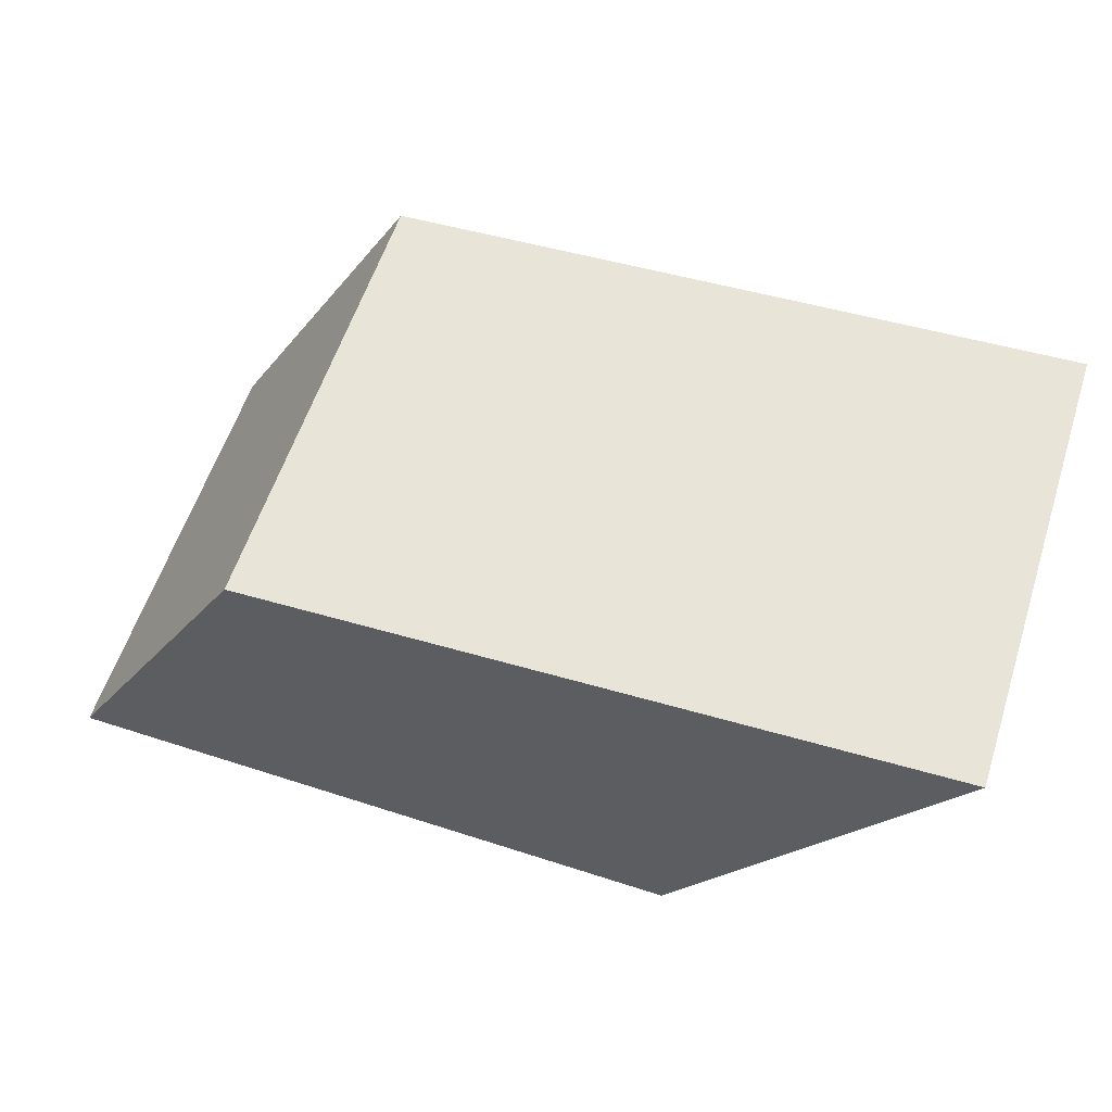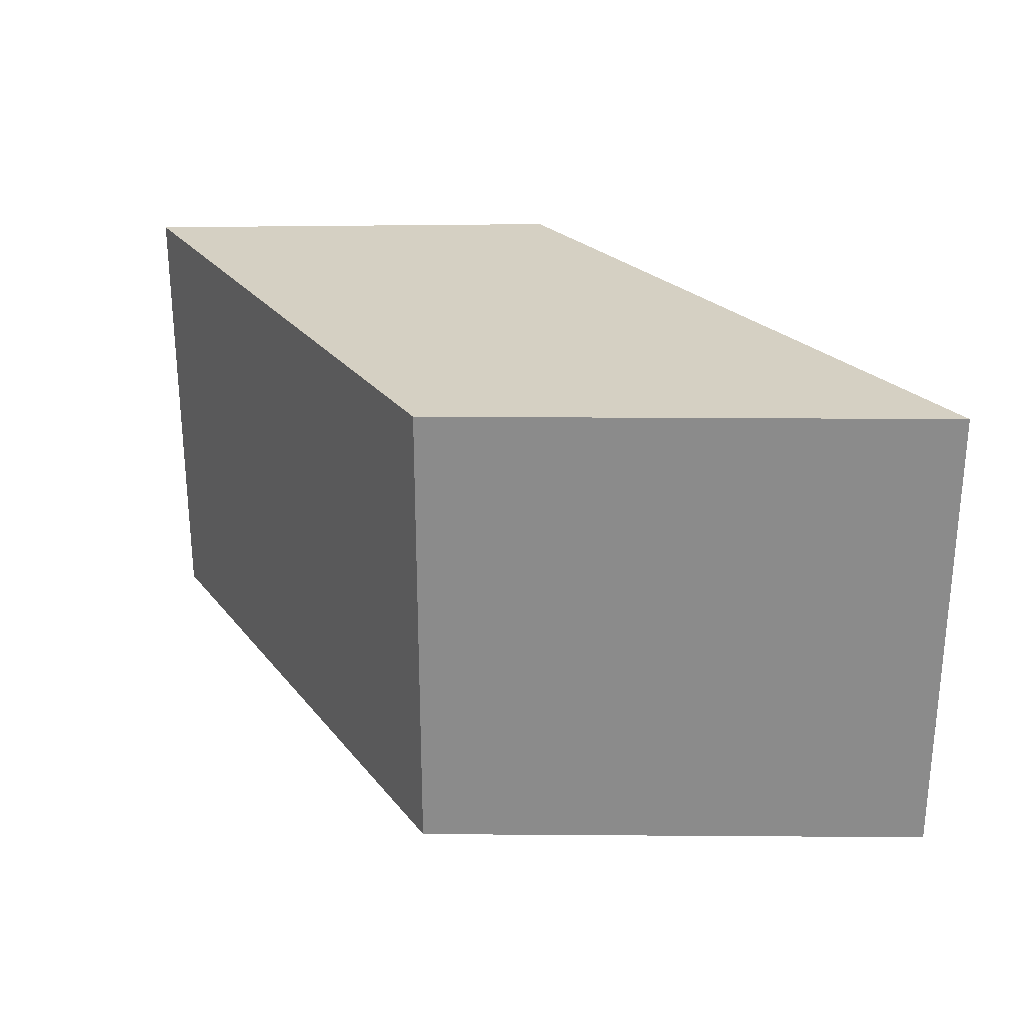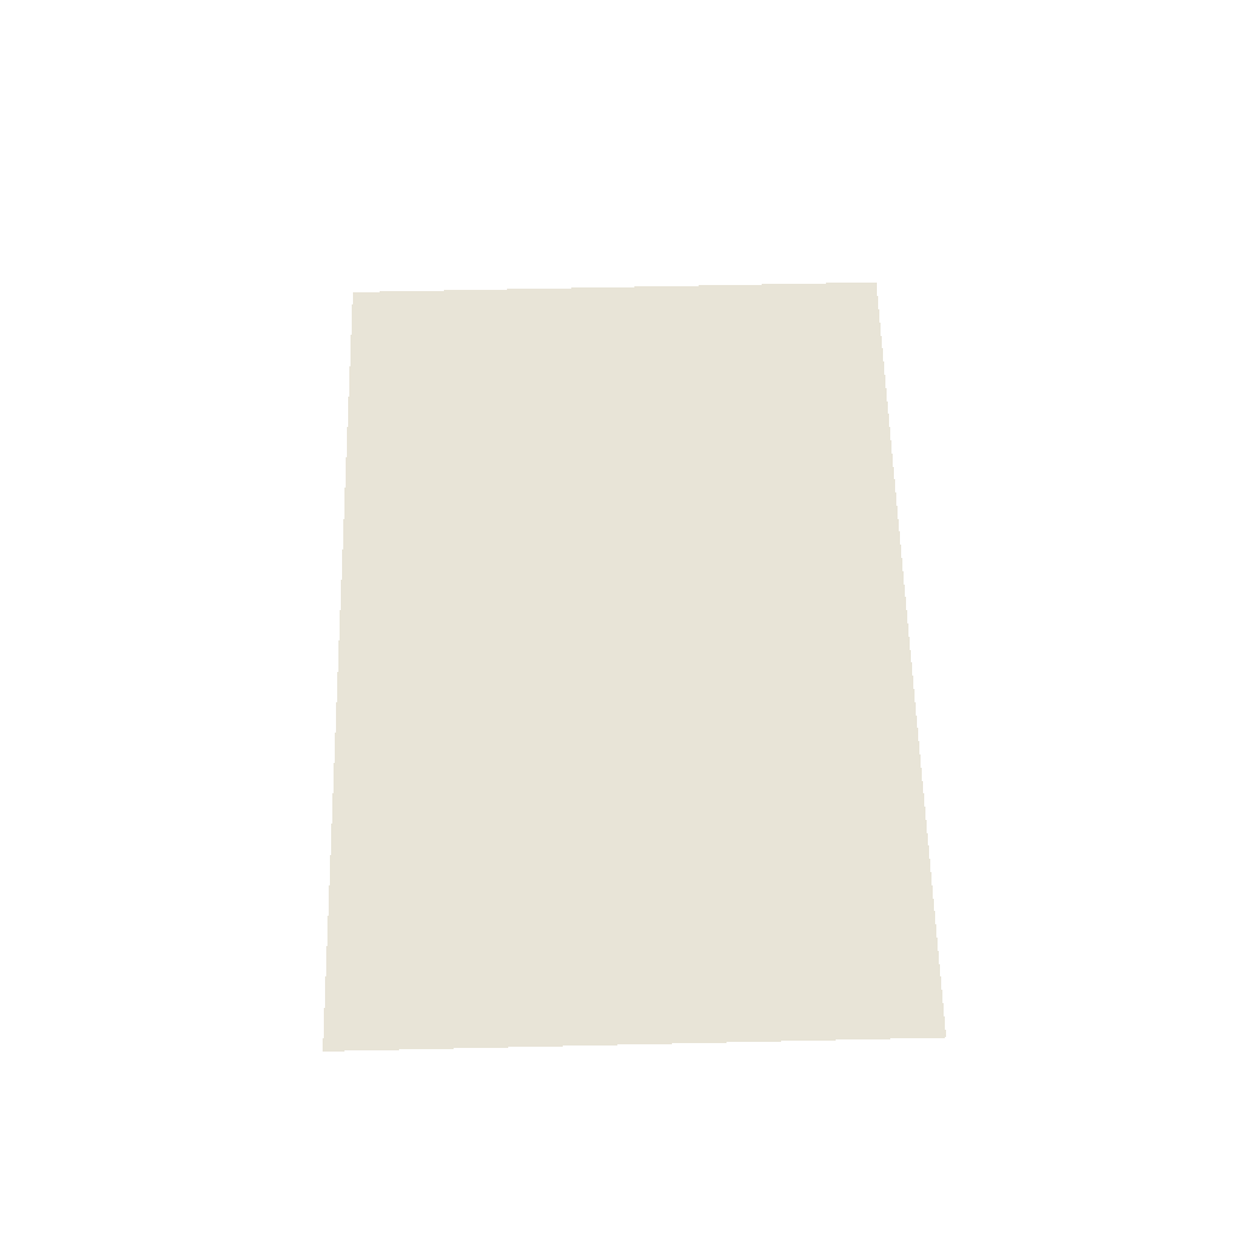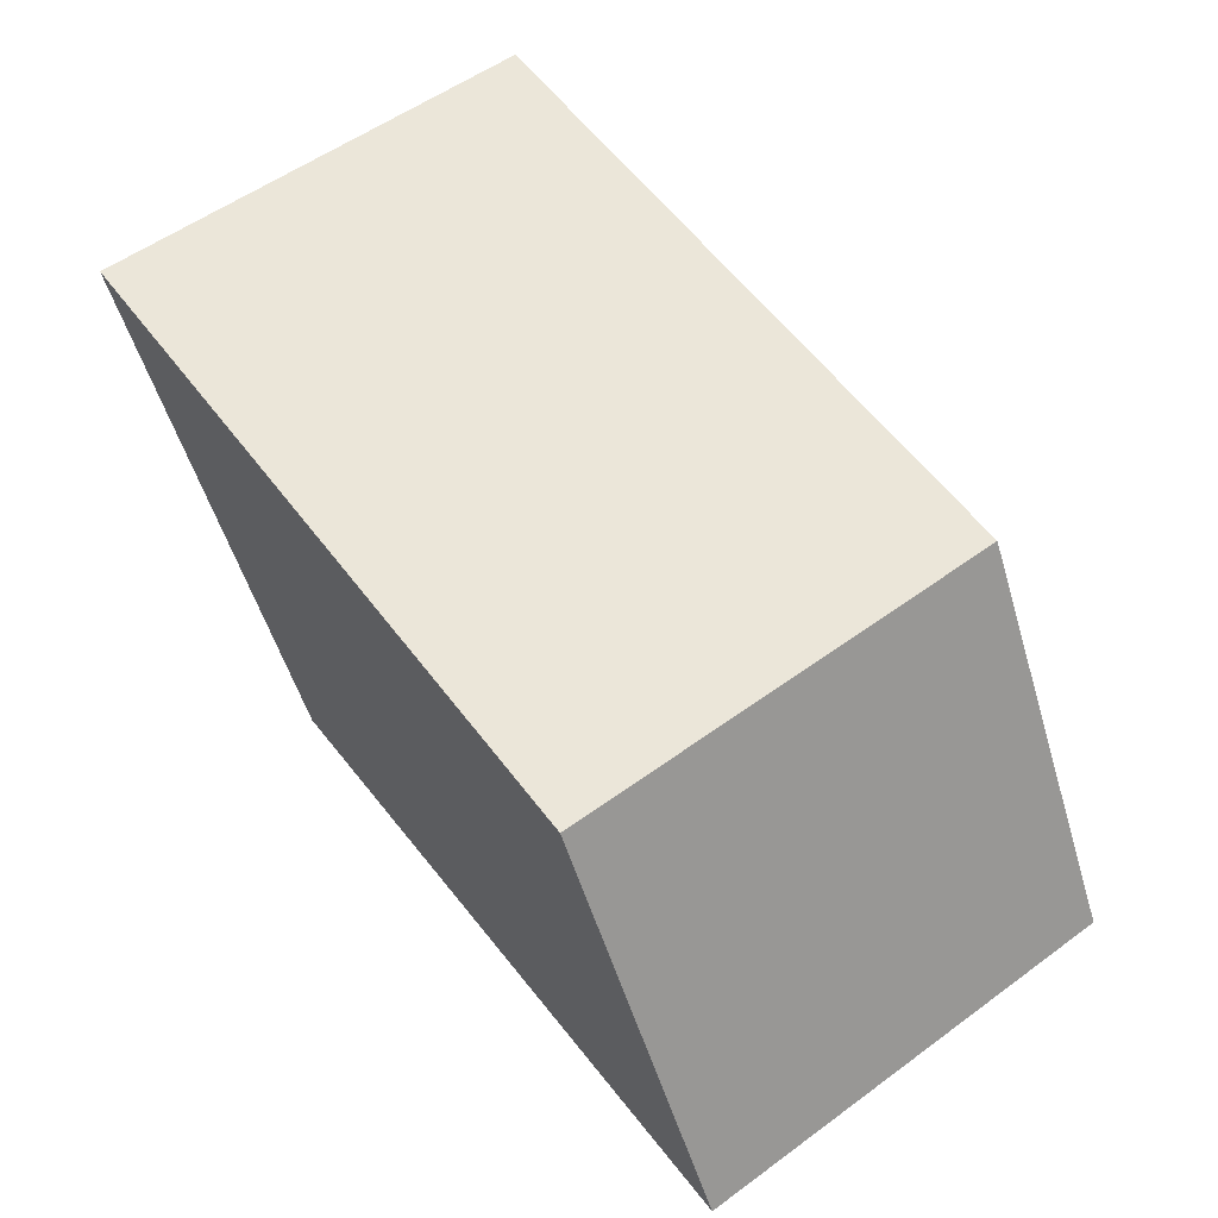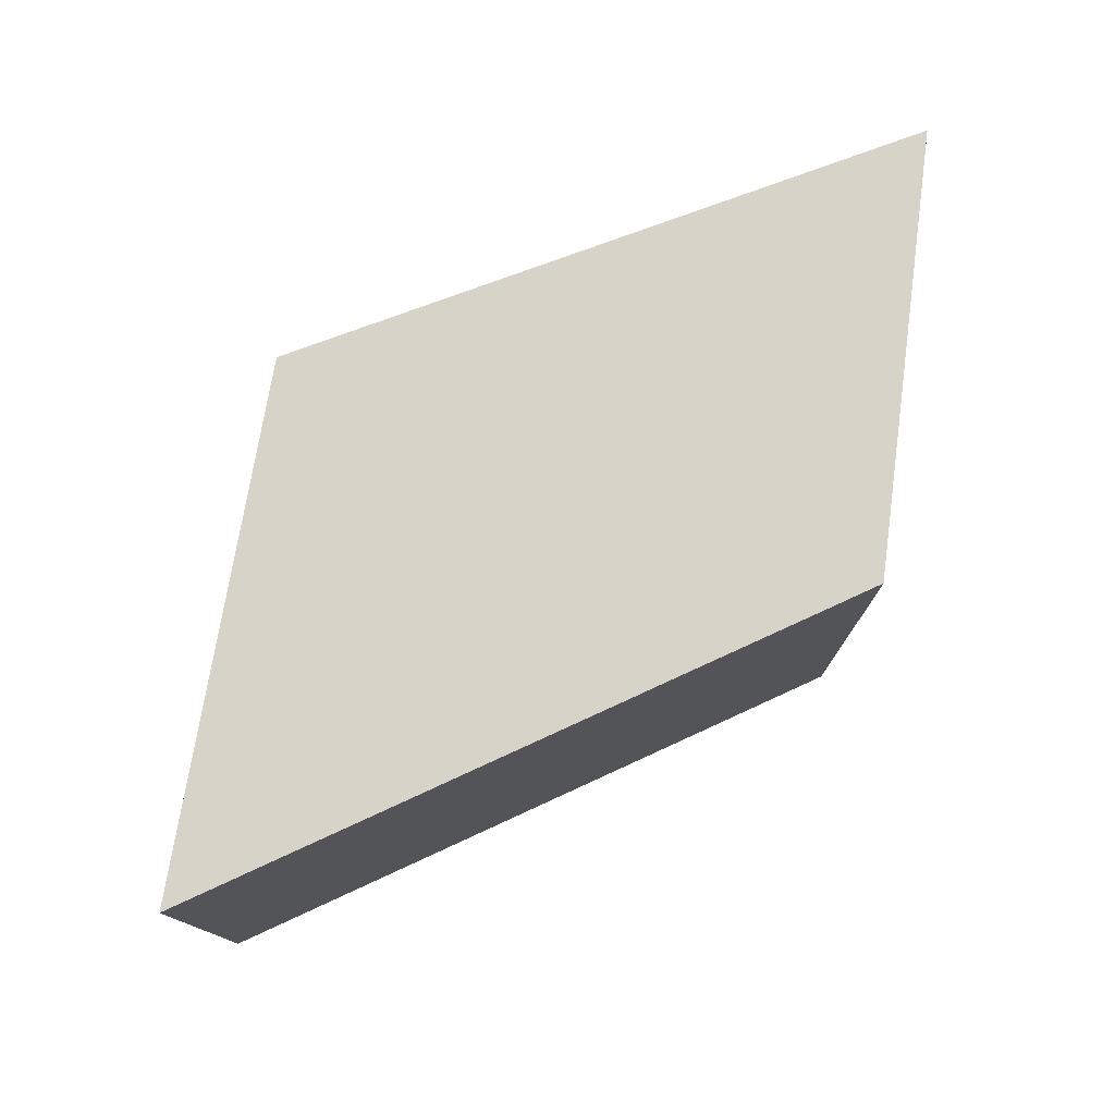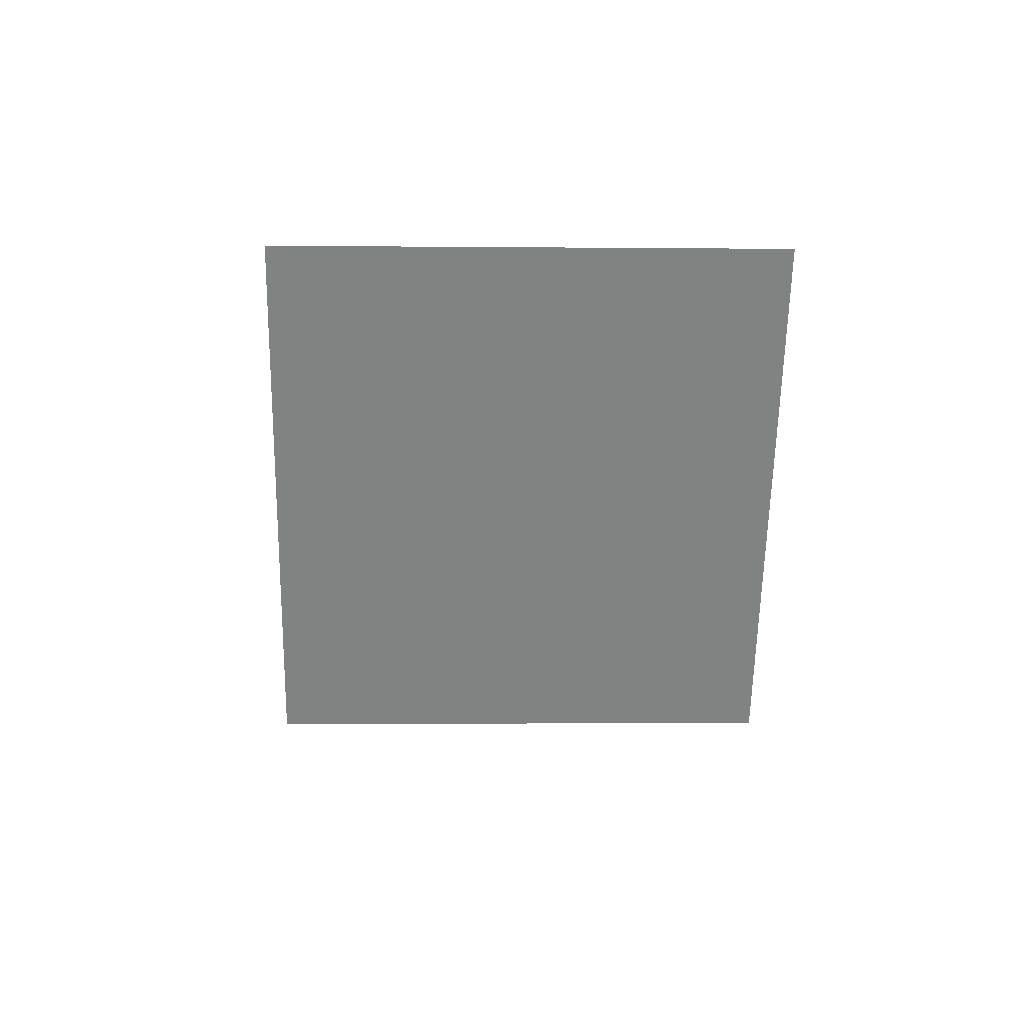
<metadata>
{"format":"obj","ext":"obj","renderer":"f3d","projection":"perspective","resolution":1024,"background":"white","views":[{"elev":58.6,"azim":18.0,"up":"+Y"},{"elev":26.1,"azim":59.4,"up":"+Z"},{"elev":64.3,"azim":88.7,"up":"+Y"},{"elev":56.2,"azim":-127.3,"up":"+Y"},{"elev":76.5,"azim":158.4,"up":"+Z"},{"elev":-1.7,"azim":87.9,"up":"+Y"}]}
</metadata>
<code>
v 6.9 32.6 -5
v 6.9 32.6 5
v 11.5 40.9 -5
v 11.5 40.9 5
v 20.8 32.3 -5
v 20.8 32.3 5
v 26.5 41.7 -5
v 26.5 41.7 5
g mmGroup988
f 1 2 4
f 1 4 3
g mmGroup990
f 1 7 5
f 1 3 7
g mmGroup992
f 1 5 2
f 2 5 6
g mmGroup994
f 3 4 8
f 3 8 7
g mmGroup996
f 5 7 6
f 6 7 8
g mmGroup998
f 2 6 8
f 2 8 4

</code>
